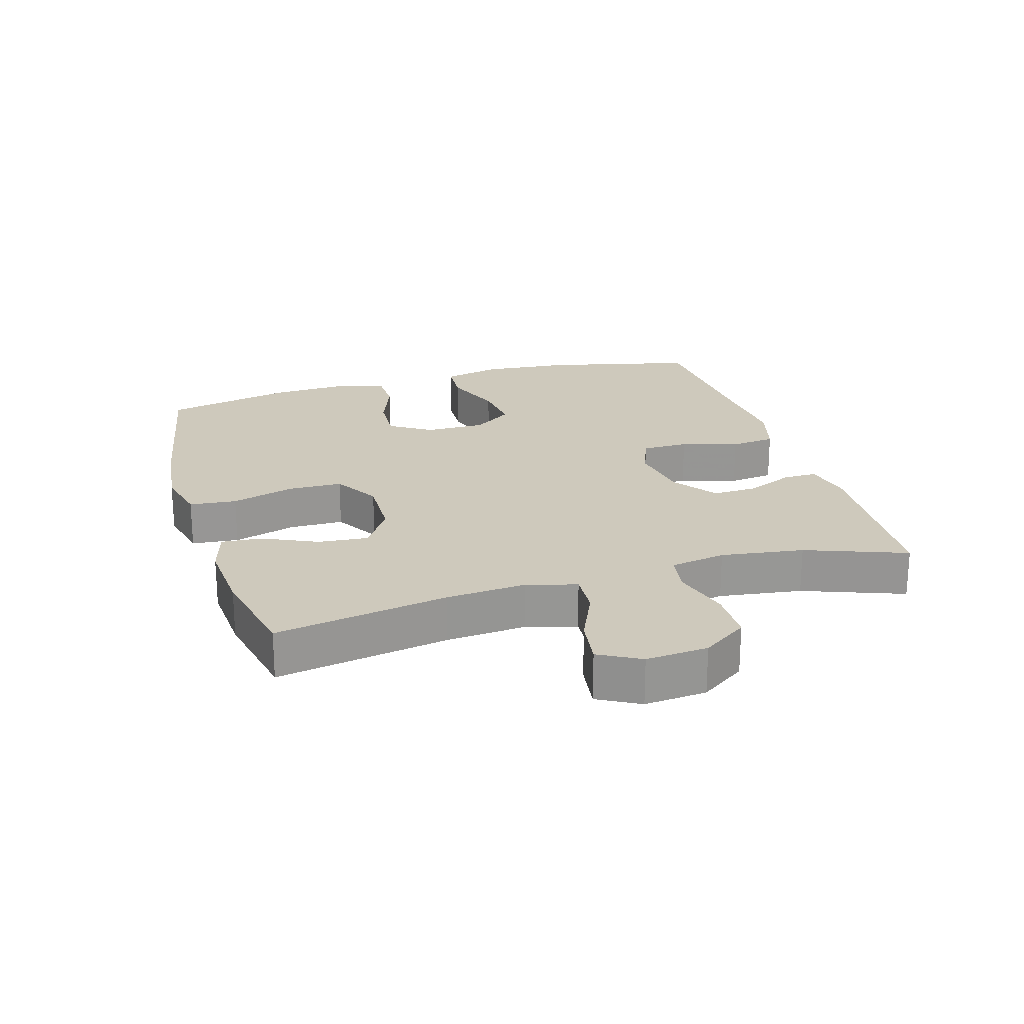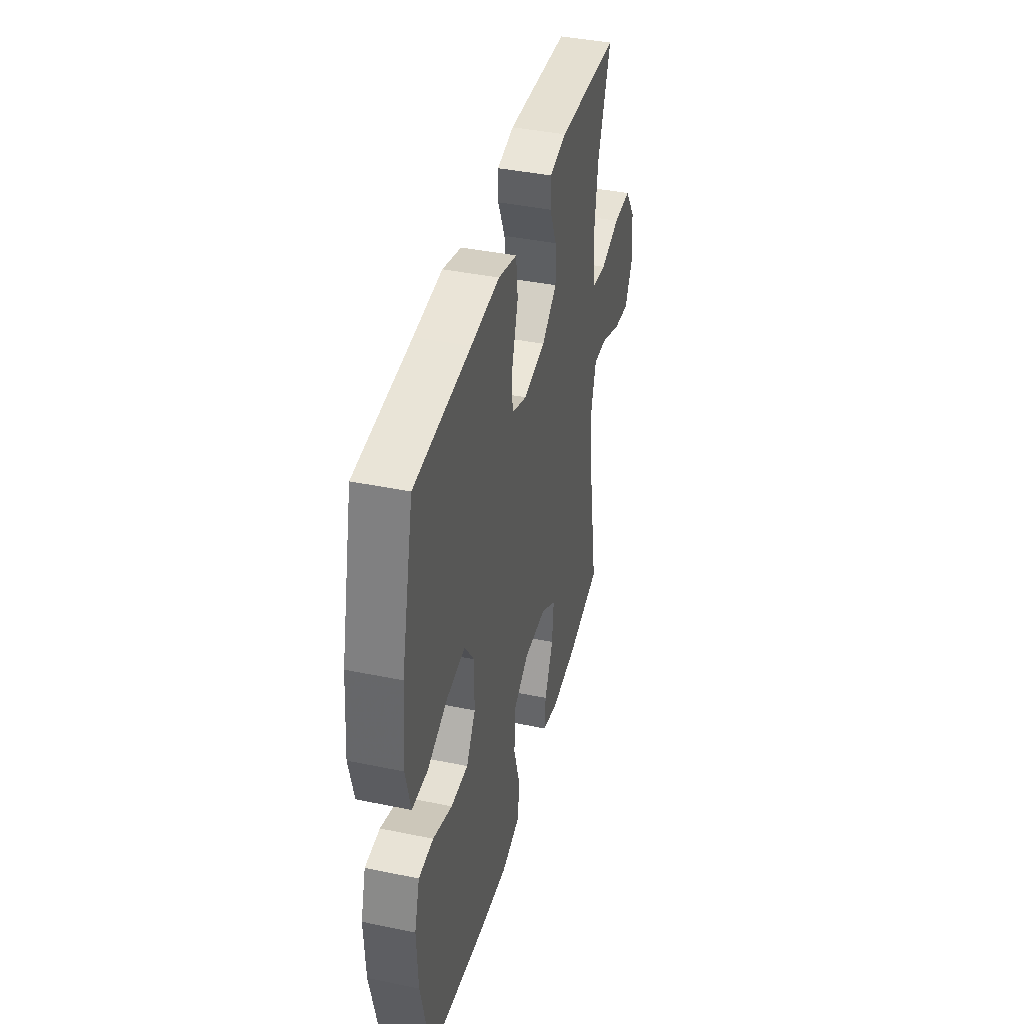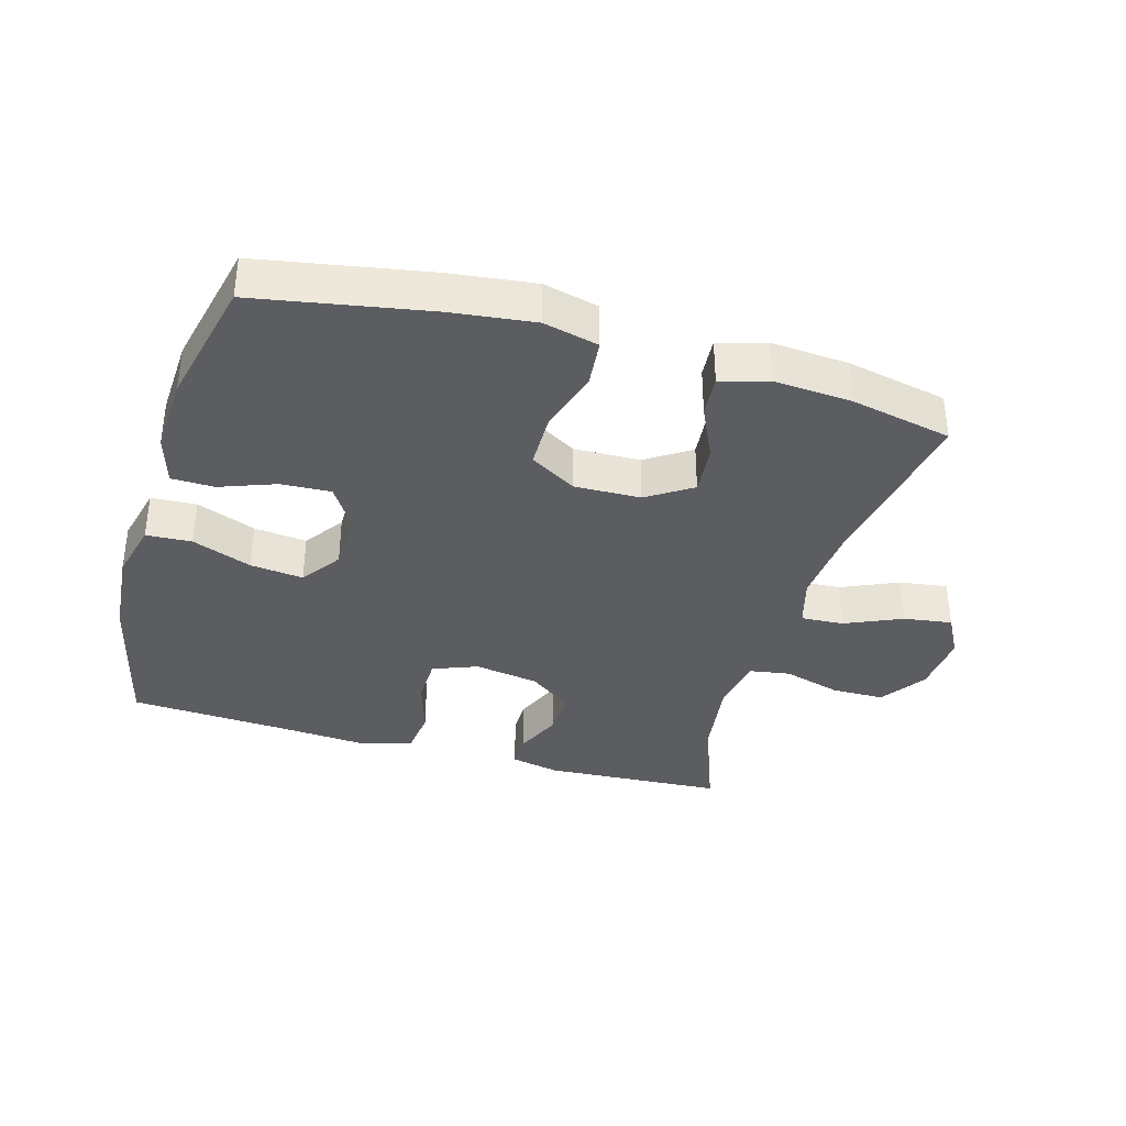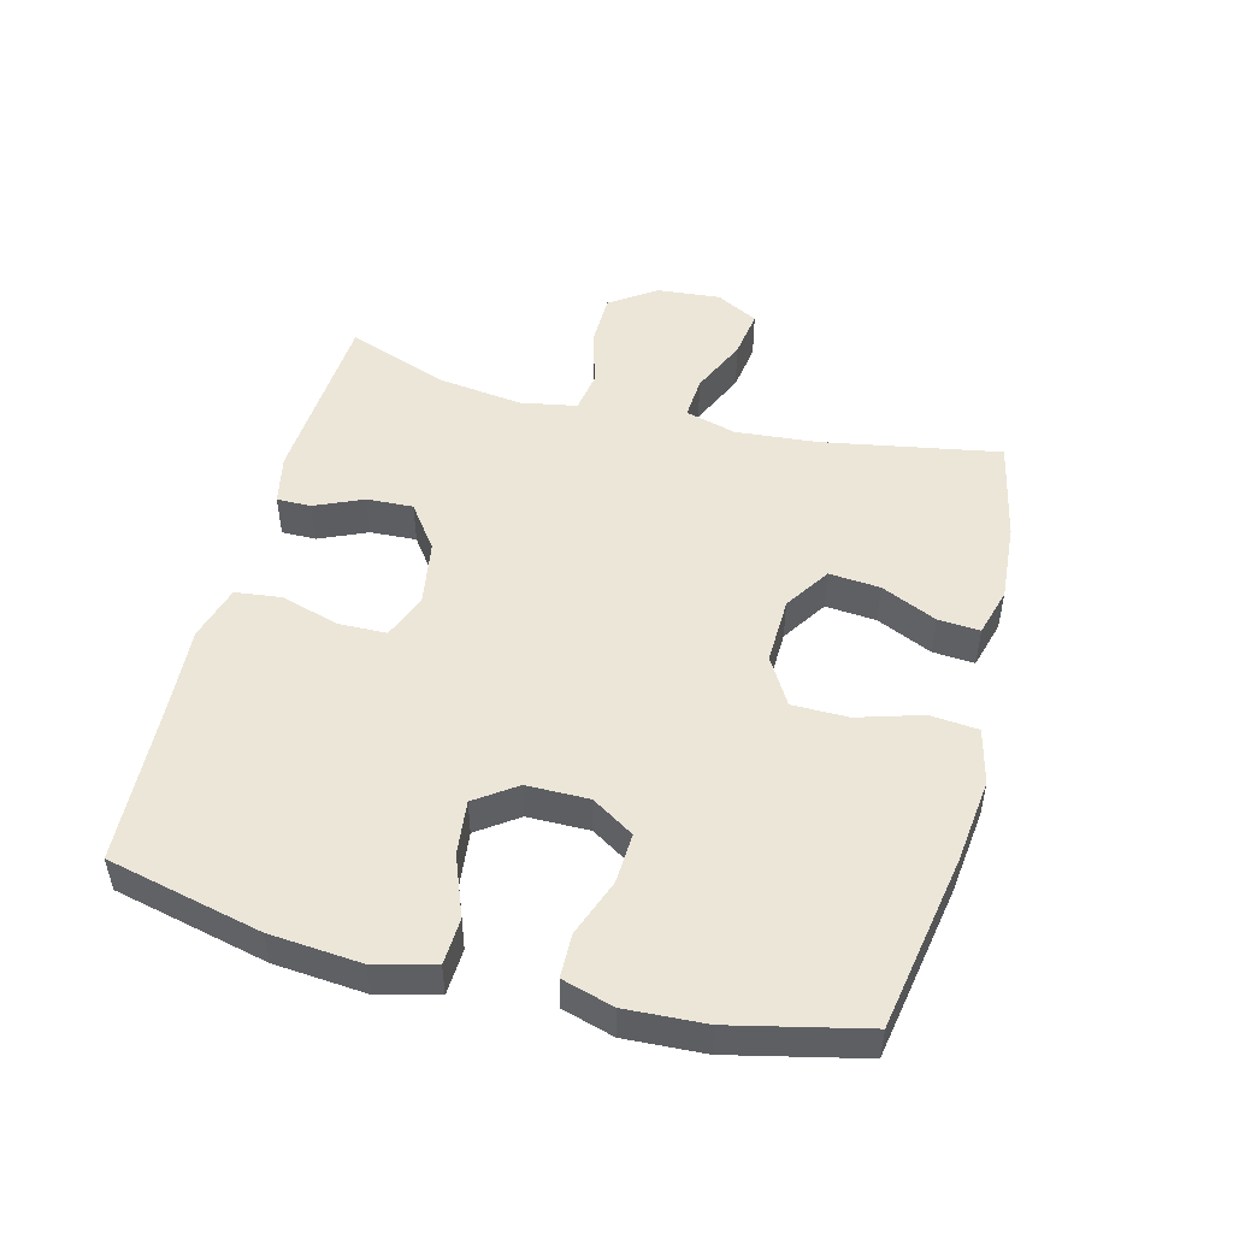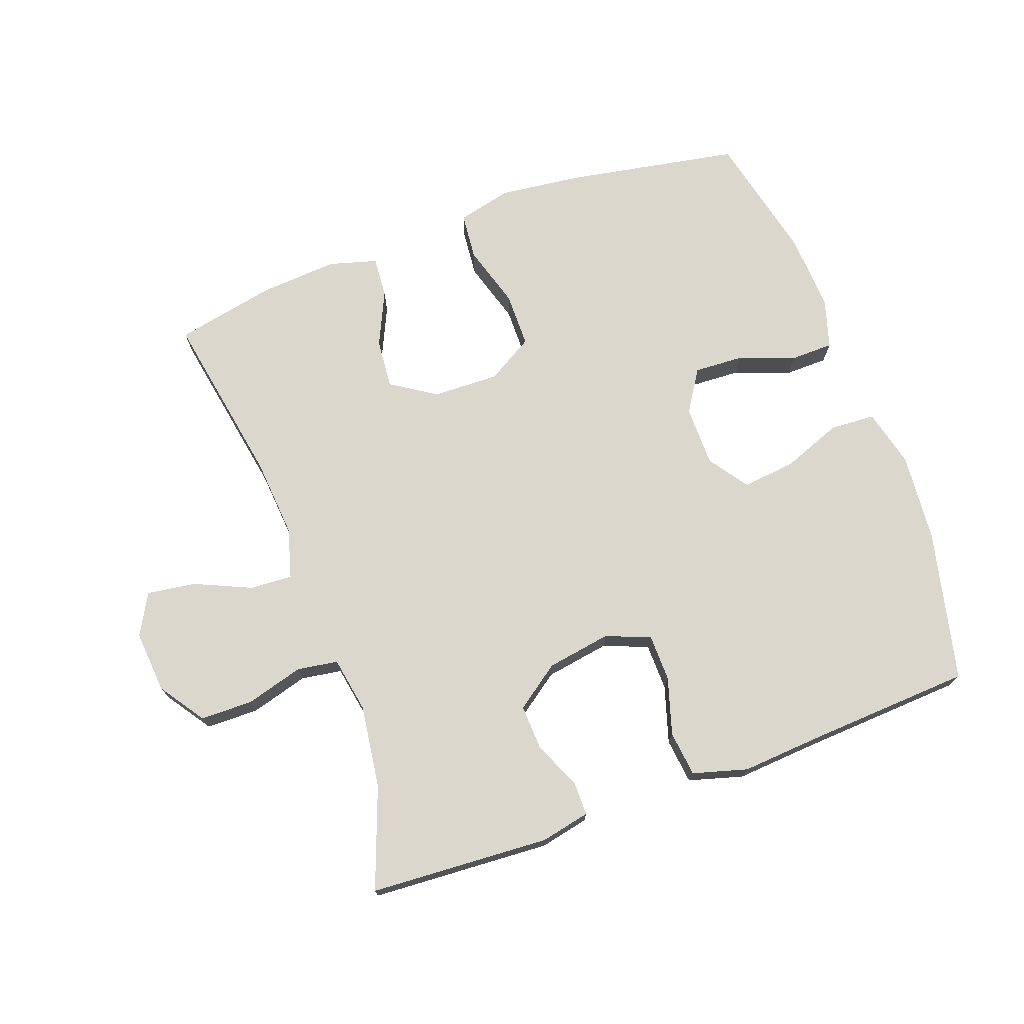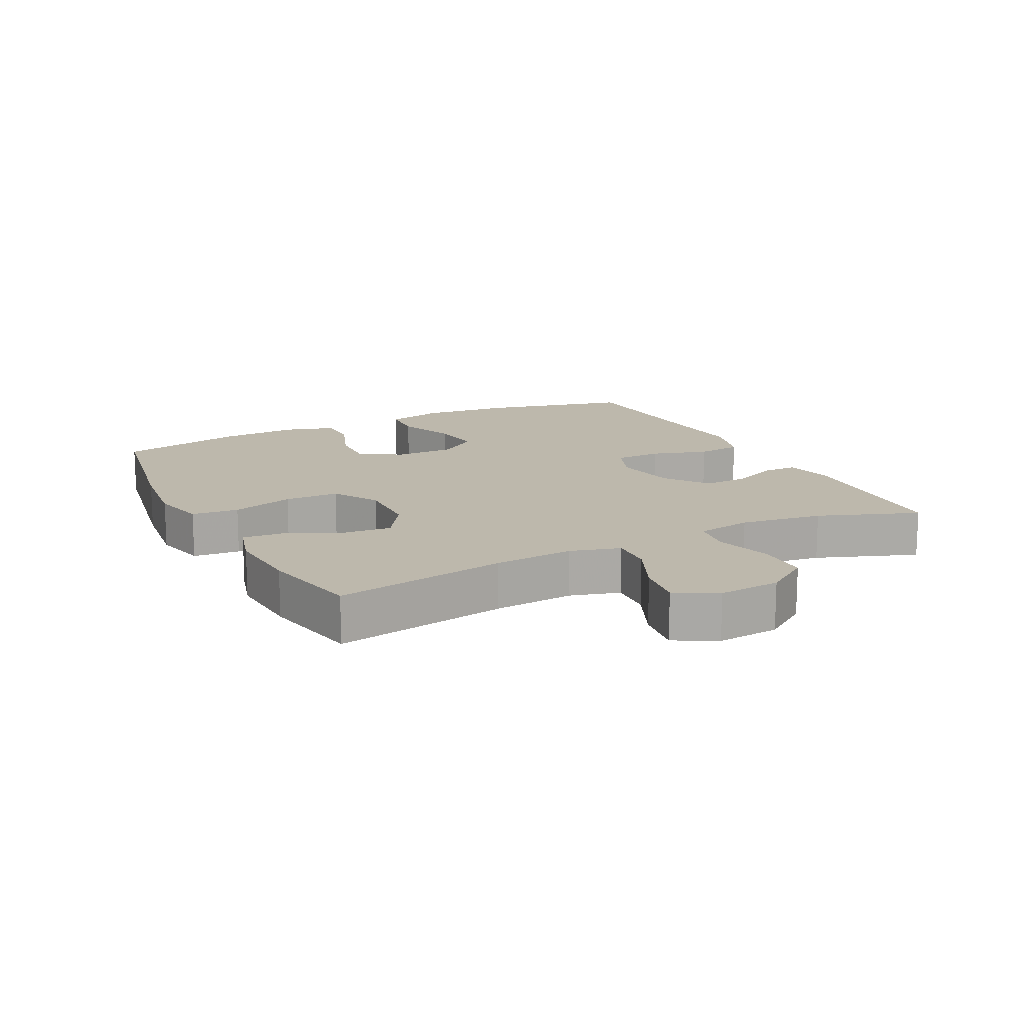
<metadata>
{"format":"obj","ext":"obj","renderer":"f3d","projection":"perspective","resolution":1024,"background":"white","views":[{"elev":22.3,"azim":-106.6,"up":"+Y"},{"elev":40.7,"azim":104.2,"up":"+Z"},{"elev":-36.5,"azim":163.8,"up":"+Y"},{"elev":49.3,"azim":104.3,"up":"+Y"},{"elev":72.9,"azim":-20.1,"up":"+Y"},{"elev":14.7,"azim":-116.9,"up":"+Y"}]}
</metadata>
<code>
v 0.5 0.07 0.5
v 0.555 0.07 0.267
v 0.567 0.07 0.13
v 0.545 0.07 0.04
v 0.475 0.07 0.036
v 0.383 0.07 0.071
v 0.301 0.07 0.08
v 0.258 0.07 0.019
v 0.258 0.07 -0.075
v 0.299 0.07 -0.139
v 0.376 0.07 -0.135
v 0.462 0.07 -0.103
v 0.528 0.07 -0.104
v 0.551 0.07 -0.181
v 0.545 0.07 -0.301
v 0.5 0.07 -0.5
v 0.236 0.07 -0.548
v 0.106 0.07 -0.564
v 0.021 0.07 -0.544
v 0.014 0.07 -0.471
v 0.043 0.07 -0.374
v 0.042 0.07 -0.289
v -0.03 0.07 -0.247
v -0.132 0.07 -0.25
v -0.201 0.07 -0.295
v -0.194 0.07 -0.372
v -0.155 0.07 -0.456
v -0.15 0.07 -0.519
v -0.224 0.07 -0.54
v -0.344 0.07 -0.532
v -0.5 0.07 -0.5
v -0.453 0.07 -0.232
v -0.443 0.07 -0.108
v -0.465 0.07 -0.031
v -0.531 0.07 -0.035
v -0.618 0.07 -0.074
v -0.693 0.07 -0.085
v -0.728 0.07 -0.021
v -0.72 0.07 0.075
v -0.672 0.07 0.145
v -0.591 0.07 0.146
v -0.502 0.07 0.121
v -0.439 0.07 0.131
v -0.424 0.07 0.217
v -0.442 0.07 0.345
v -0.5 0.07 0.5
v -0.222 0.07 0.517
v -0.146 0.07 0.501
v -0.146 0.07 0.449
v -0.178 0.07 0.376
v -0.181 0.07 0.306
v -0.113 0.07 0.257
v -0.014 0.07 0.241
v 0.055 0.07 0.268
v 0.056 0.07 0.341
v 0.029 0.07 0.429
v 0.037 0.07 0.499
v 0.121 0.07 0.523
v 0.249 0.07 0.514
v 0.5 0 0.5
v 0.555 0 0.267
v 0.567 0 0.13
v 0.545 0 0.04
v 0.475 0 0.036
v 0.383 0 0.071
v 0.301 0 0.08
v 0.258 0 0.019
v 0.258 0 -0.075
v 0.299 0 -0.139
v 0.376 0 -0.135
v 0.462 0 -0.103
v 0.528 0 -0.104
v 0.551 0 -0.181
v 0.545 0 -0.301
v 0.5 0 -0.5
v 0.236 0 -0.548
v 0.106 0 -0.564
v 0.021 0 -0.544
v 0.014 0 -0.471
v 0.043 0 -0.374
v 0.042 0 -0.289
v -0.03 0 -0.247
v -0.132 0 -0.25
v -0.201 0 -0.295
v -0.194 0 -0.372
v -0.155 0 -0.456
v -0.15 0 -0.519
v -0.224 0 -0.54
v -0.344 0 -0.532
v -0.5 0 -0.5
v -0.453 0 -0.232
v -0.443 0 -0.108
v -0.465 0 -0.031
v -0.531 0 -0.035
v -0.618 0 -0.074
v -0.693 0 -0.085
v -0.728 0 -0.021
v -0.72 0 0.075
v -0.672 0 0.145
v -0.591 0 0.146
v -0.502 0 0.121
v -0.439 0 0.131
v -0.424 0 0.217
v -0.442 0 0.345
v -0.5 0 0.5
v -0.222 0 0.517
v -0.146 0 0.501
v -0.146 0 0.449
v -0.178 0 0.376
v -0.181 0 0.306
v -0.113 0 0.257
v -0.014 0 0.241
v 0.055 0 0.268
v 0.056 0 0.341
v 0.029 0 0.429
v 0.037 0 0.499
v 0.121 0 0.523
v 0.249 0 0.514
f 57 58 59
f 56 57 59
f 55 56 59
f 4 5 6
f 3 4 6
f 2 3 6
f 1 2 6
f 59 1 6
f 55 59 6
f 54 55 6
f 53 54 6 7
f 52 53 7 8
f 48 49 50
f 47 48 50
f 46 47 50
f 45 46 50
f 44 45 50 51
f 43 44 51 52
f 40 41 42
f 39 40 42
f 38 39 42
f 37 38 42
f 36 37 42
f 35 36 42
f 34 35 42 43
f 52 8 9
f 43 52 9
f 34 43 9
f 33 34 9
f 30 31 32
f 29 30 32
f 28 29 32
f 27 28 32
f 26 27 32
f 25 26 32 33
f 19 20 21
f 18 19 21
f 17 18 21
f 16 17 21
f 15 16 21
f 14 15 21
f 13 14 21
f 12 13 21
f 11 12 21
f 10 11 21 22
f 9 10 22 23
f 24 25 33
f 9 23 24 33
f 118 117 116
f 118 116 115
f 118 115 114
f 65 64 63
f 65 63 62
f 65 62 61
f 65 61 60
f 65 60 118
f 65 118 114
f 65 114 113
f 66 65 113 112
f 67 66 112 111
f 109 108 107
f 109 107 106
f 109 106 105
f 109 105 104
f 110 109 104 103
f 111 110 103 102
f 101 100 99
f 101 99 98
f 101 98 97
f 101 97 96
f 101 96 95
f 101 95 94
f 102 101 94 93
f 68 67 111
f 68 111 102
f 68 102 93
f 68 93 92
f 91 90 89
f 91 89 88
f 91 88 87
f 91 87 86
f 91 86 85
f 92 91 85 84
f 80 79 78
f 80 78 77
f 80 77 76
f 80 76 75
f 80 75 74
f 80 74 73
f 80 73 72
f 80 72 71
f 80 71 70
f 81 80 70 69
f 82 81 69 68
f 92 84 83
f 92 83 82 68
f 1 60 61 2
f 2 61 62 3
f 3 62 63 4
f 4 63 64 5
f 5 64 65 6
f 6 65 66 7
f 7 66 67 8
f 8 67 68 9
f 9 68 69 10
f 10 69 70 11
f 11 70 71 12
f 12 71 72 13
f 13 72 73 14
f 14 73 74 15
f 15 74 75 16
f 16 75 76 17
f 17 76 77 18
f 18 77 78 19
f 19 78 79 20
f 20 79 80 21
f 21 80 81 22
f 22 81 82 23
f 23 82 83 24
f 24 83 84 25
f 25 84 85 26
f 26 85 86 27
f 27 86 87 28
f 28 87 88 29
f 29 88 89 30
f 30 89 90 31
f 31 90 91 32
f 32 91 92 33
f 33 92 93 34
f 34 93 94 35
f 35 94 95 36
f 36 95 96 37
f 37 96 97 38
f 38 97 98 39
f 39 98 99 40
f 40 99 100 41
f 41 100 101 42
f 42 101 102 43
f 43 102 103 44
f 44 103 104 45
f 45 104 105 46
f 46 105 106 47
f 47 106 107 48
f 48 107 108 49
f 49 108 109 50
f 50 109 110 51
f 51 110 111 52
f 52 111 112 53
f 53 112 113 54
f 54 113 114 55
f 55 114 115 56
f 56 115 116 57
f 57 116 117 58
f 58 117 118 59
f 59 118 60 1

</code>
